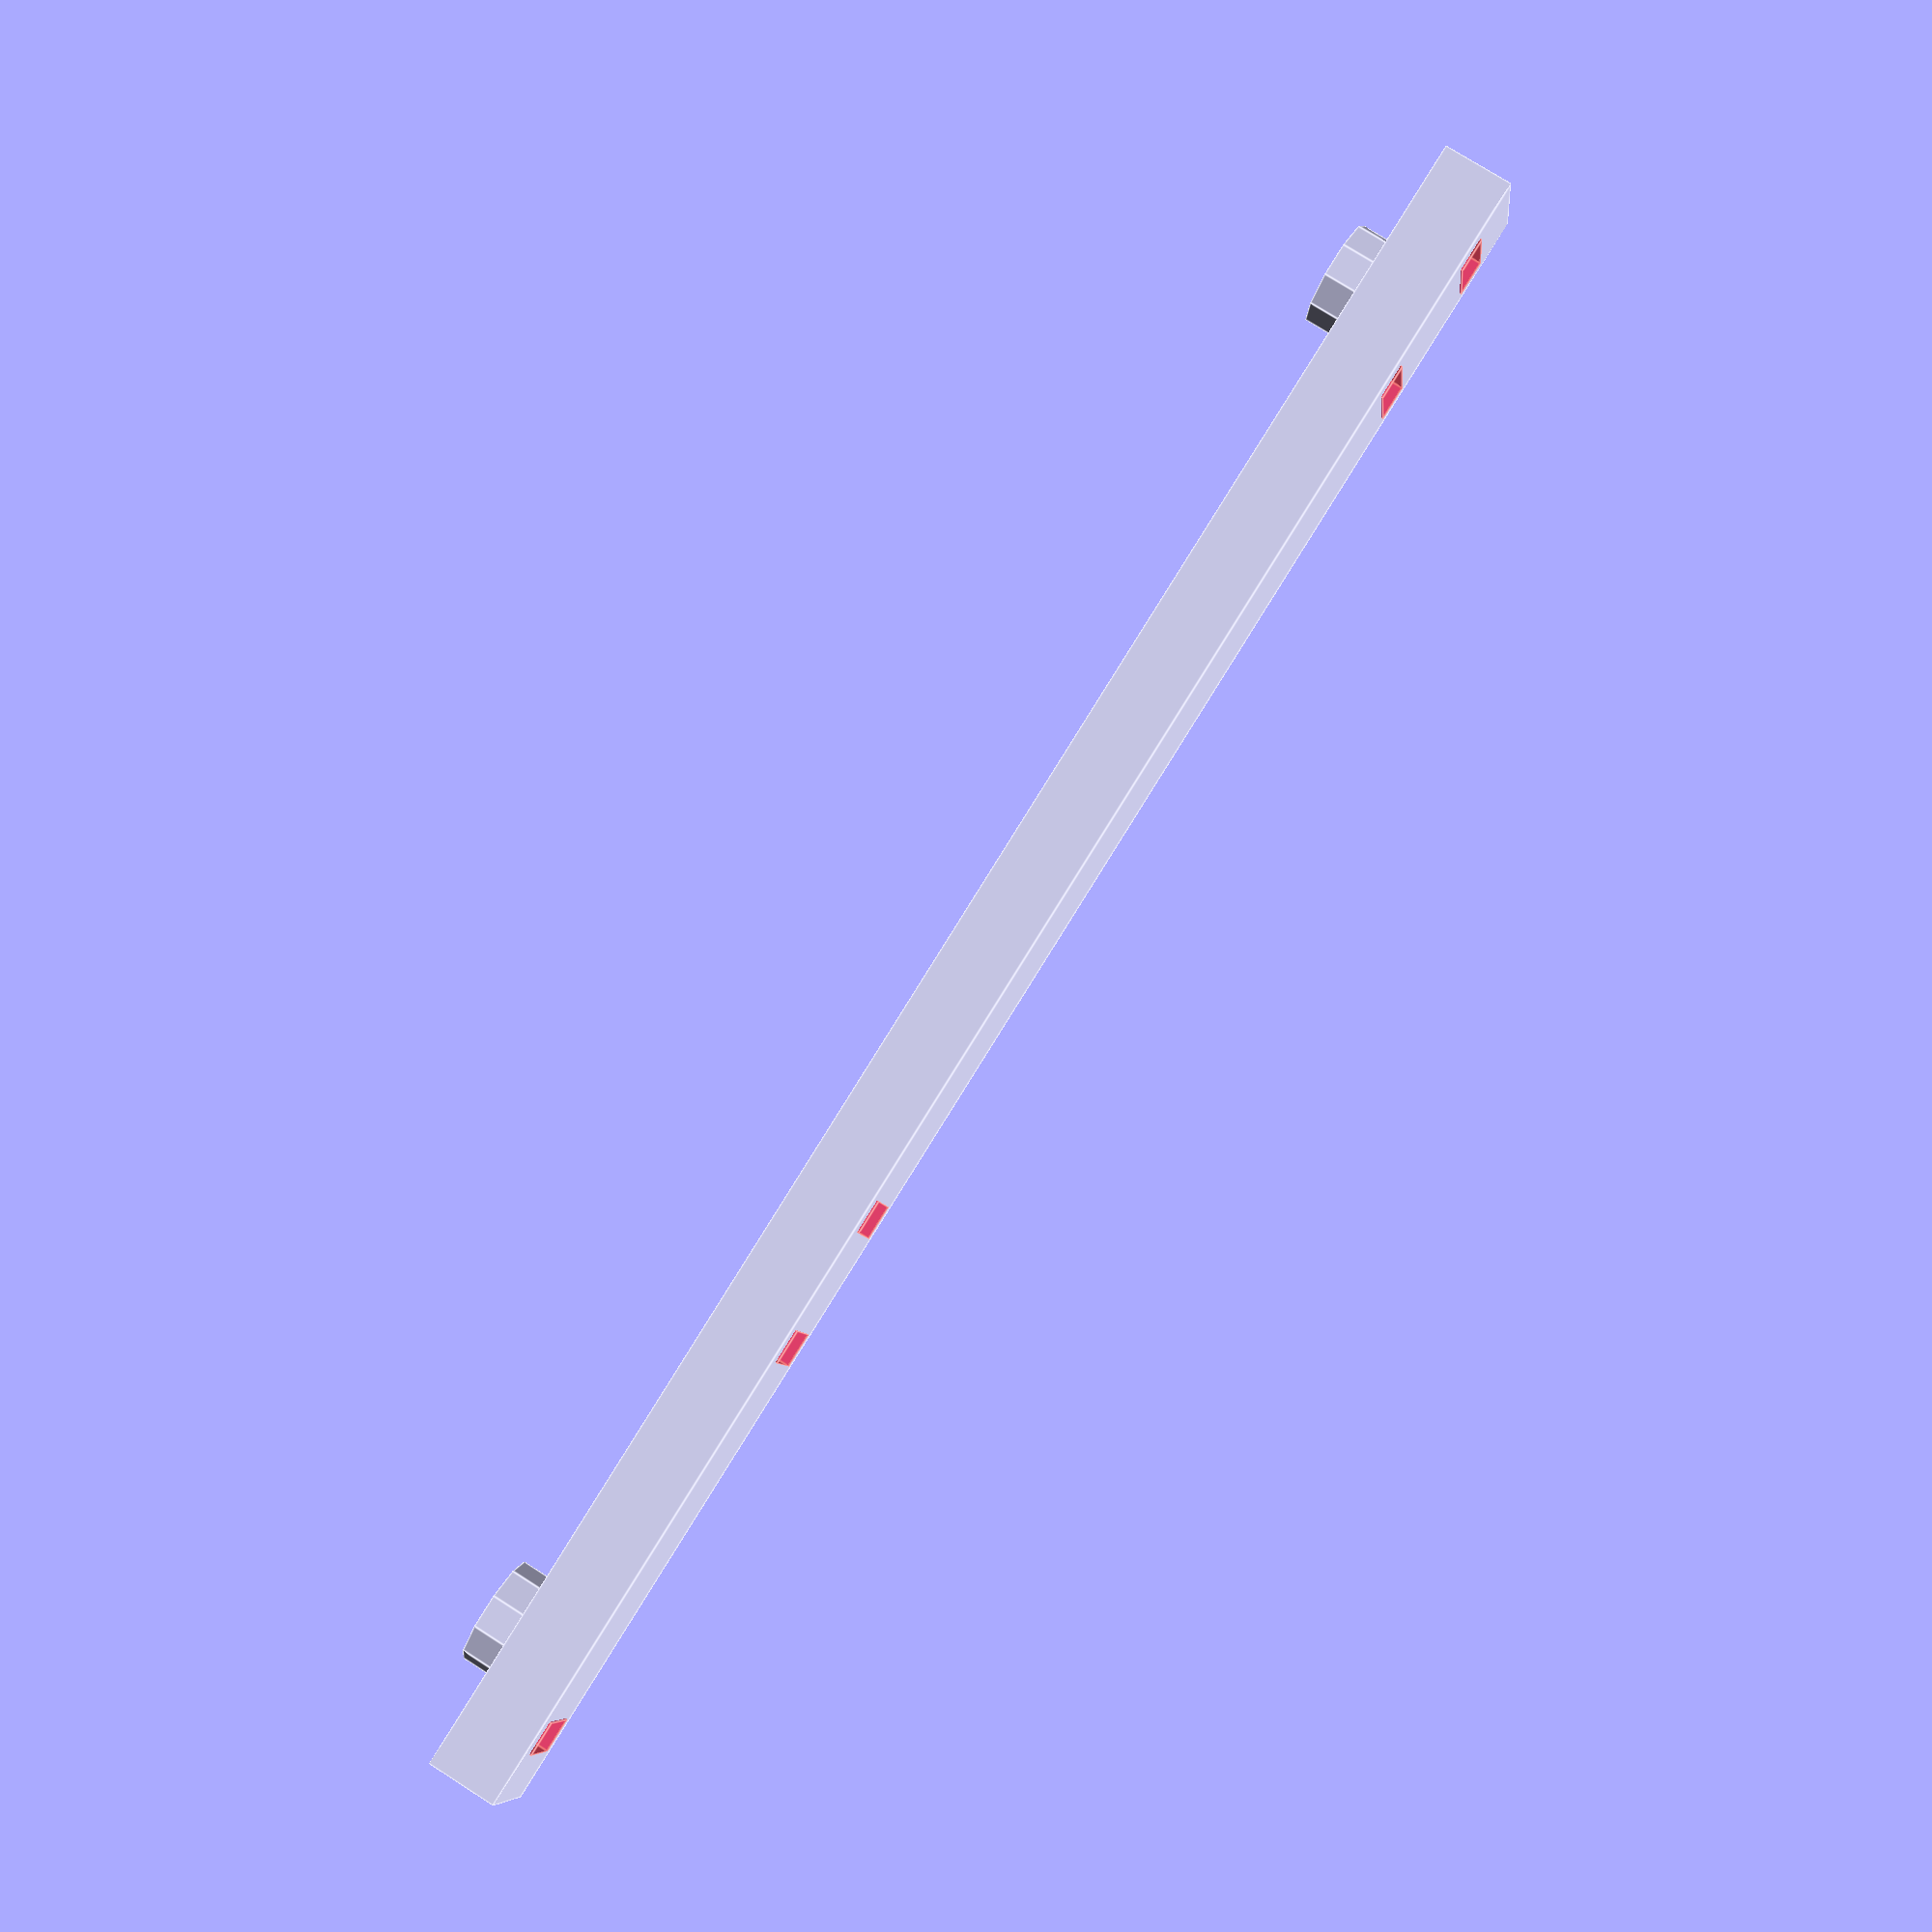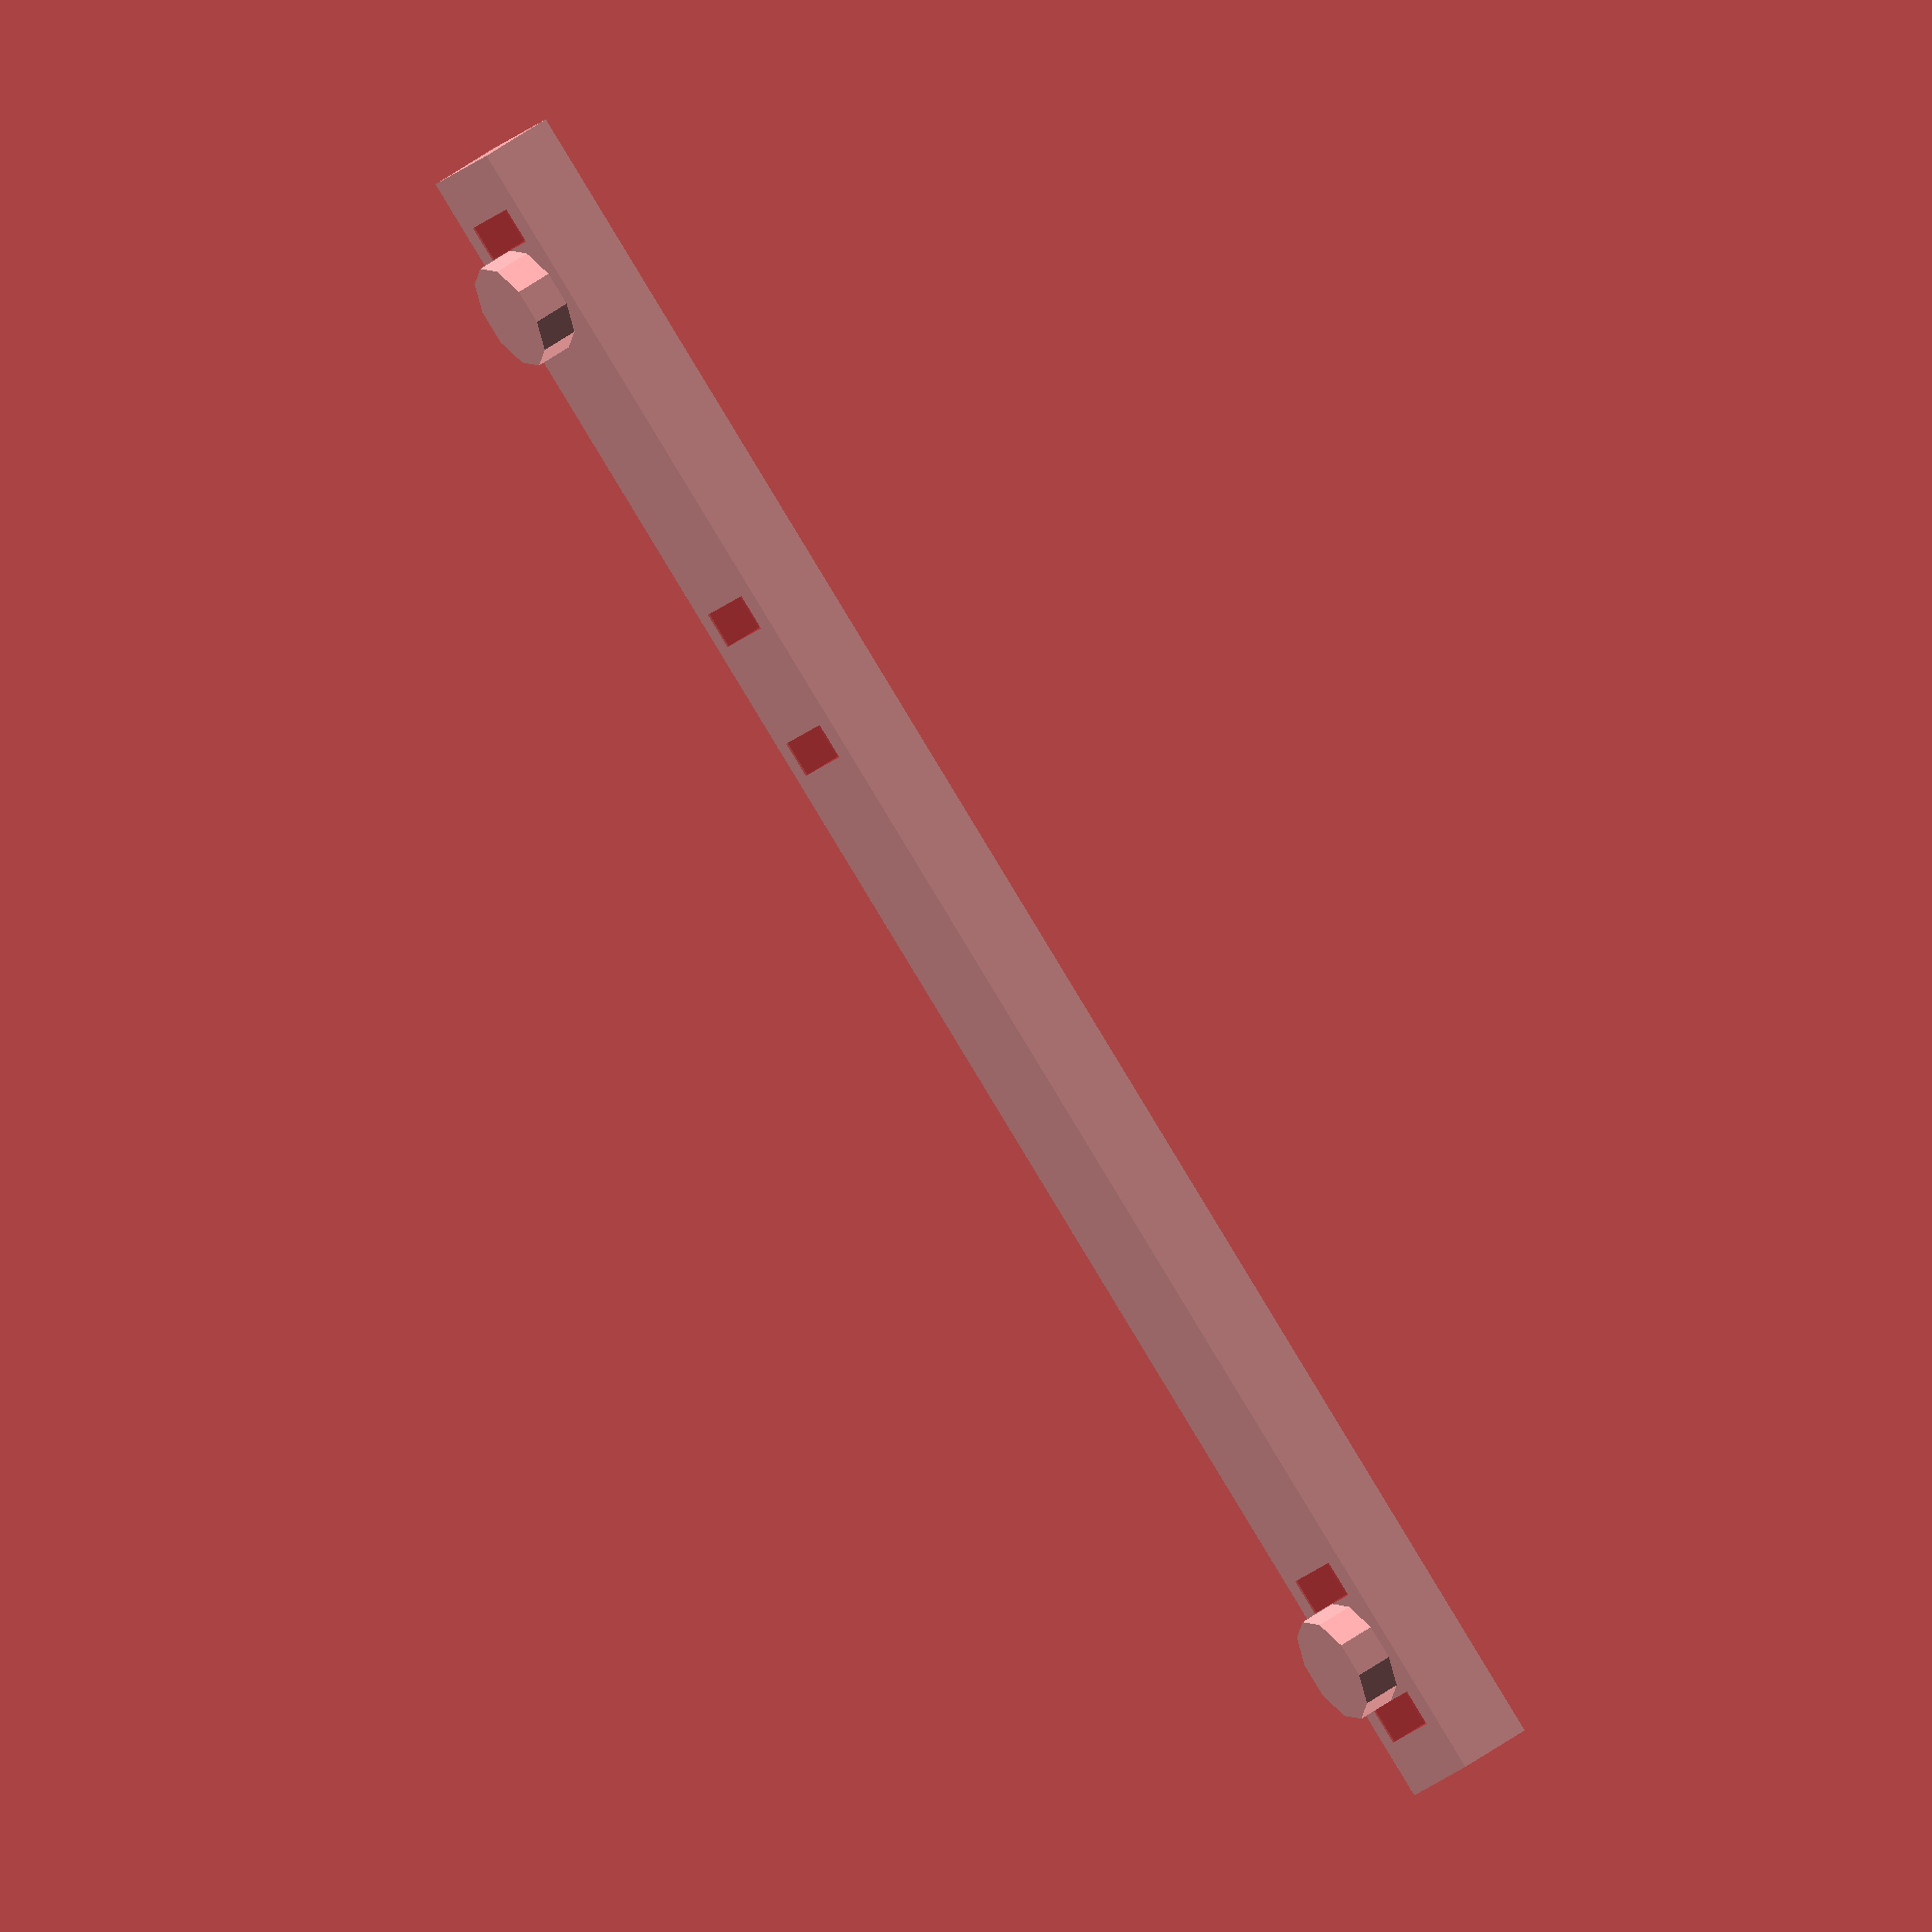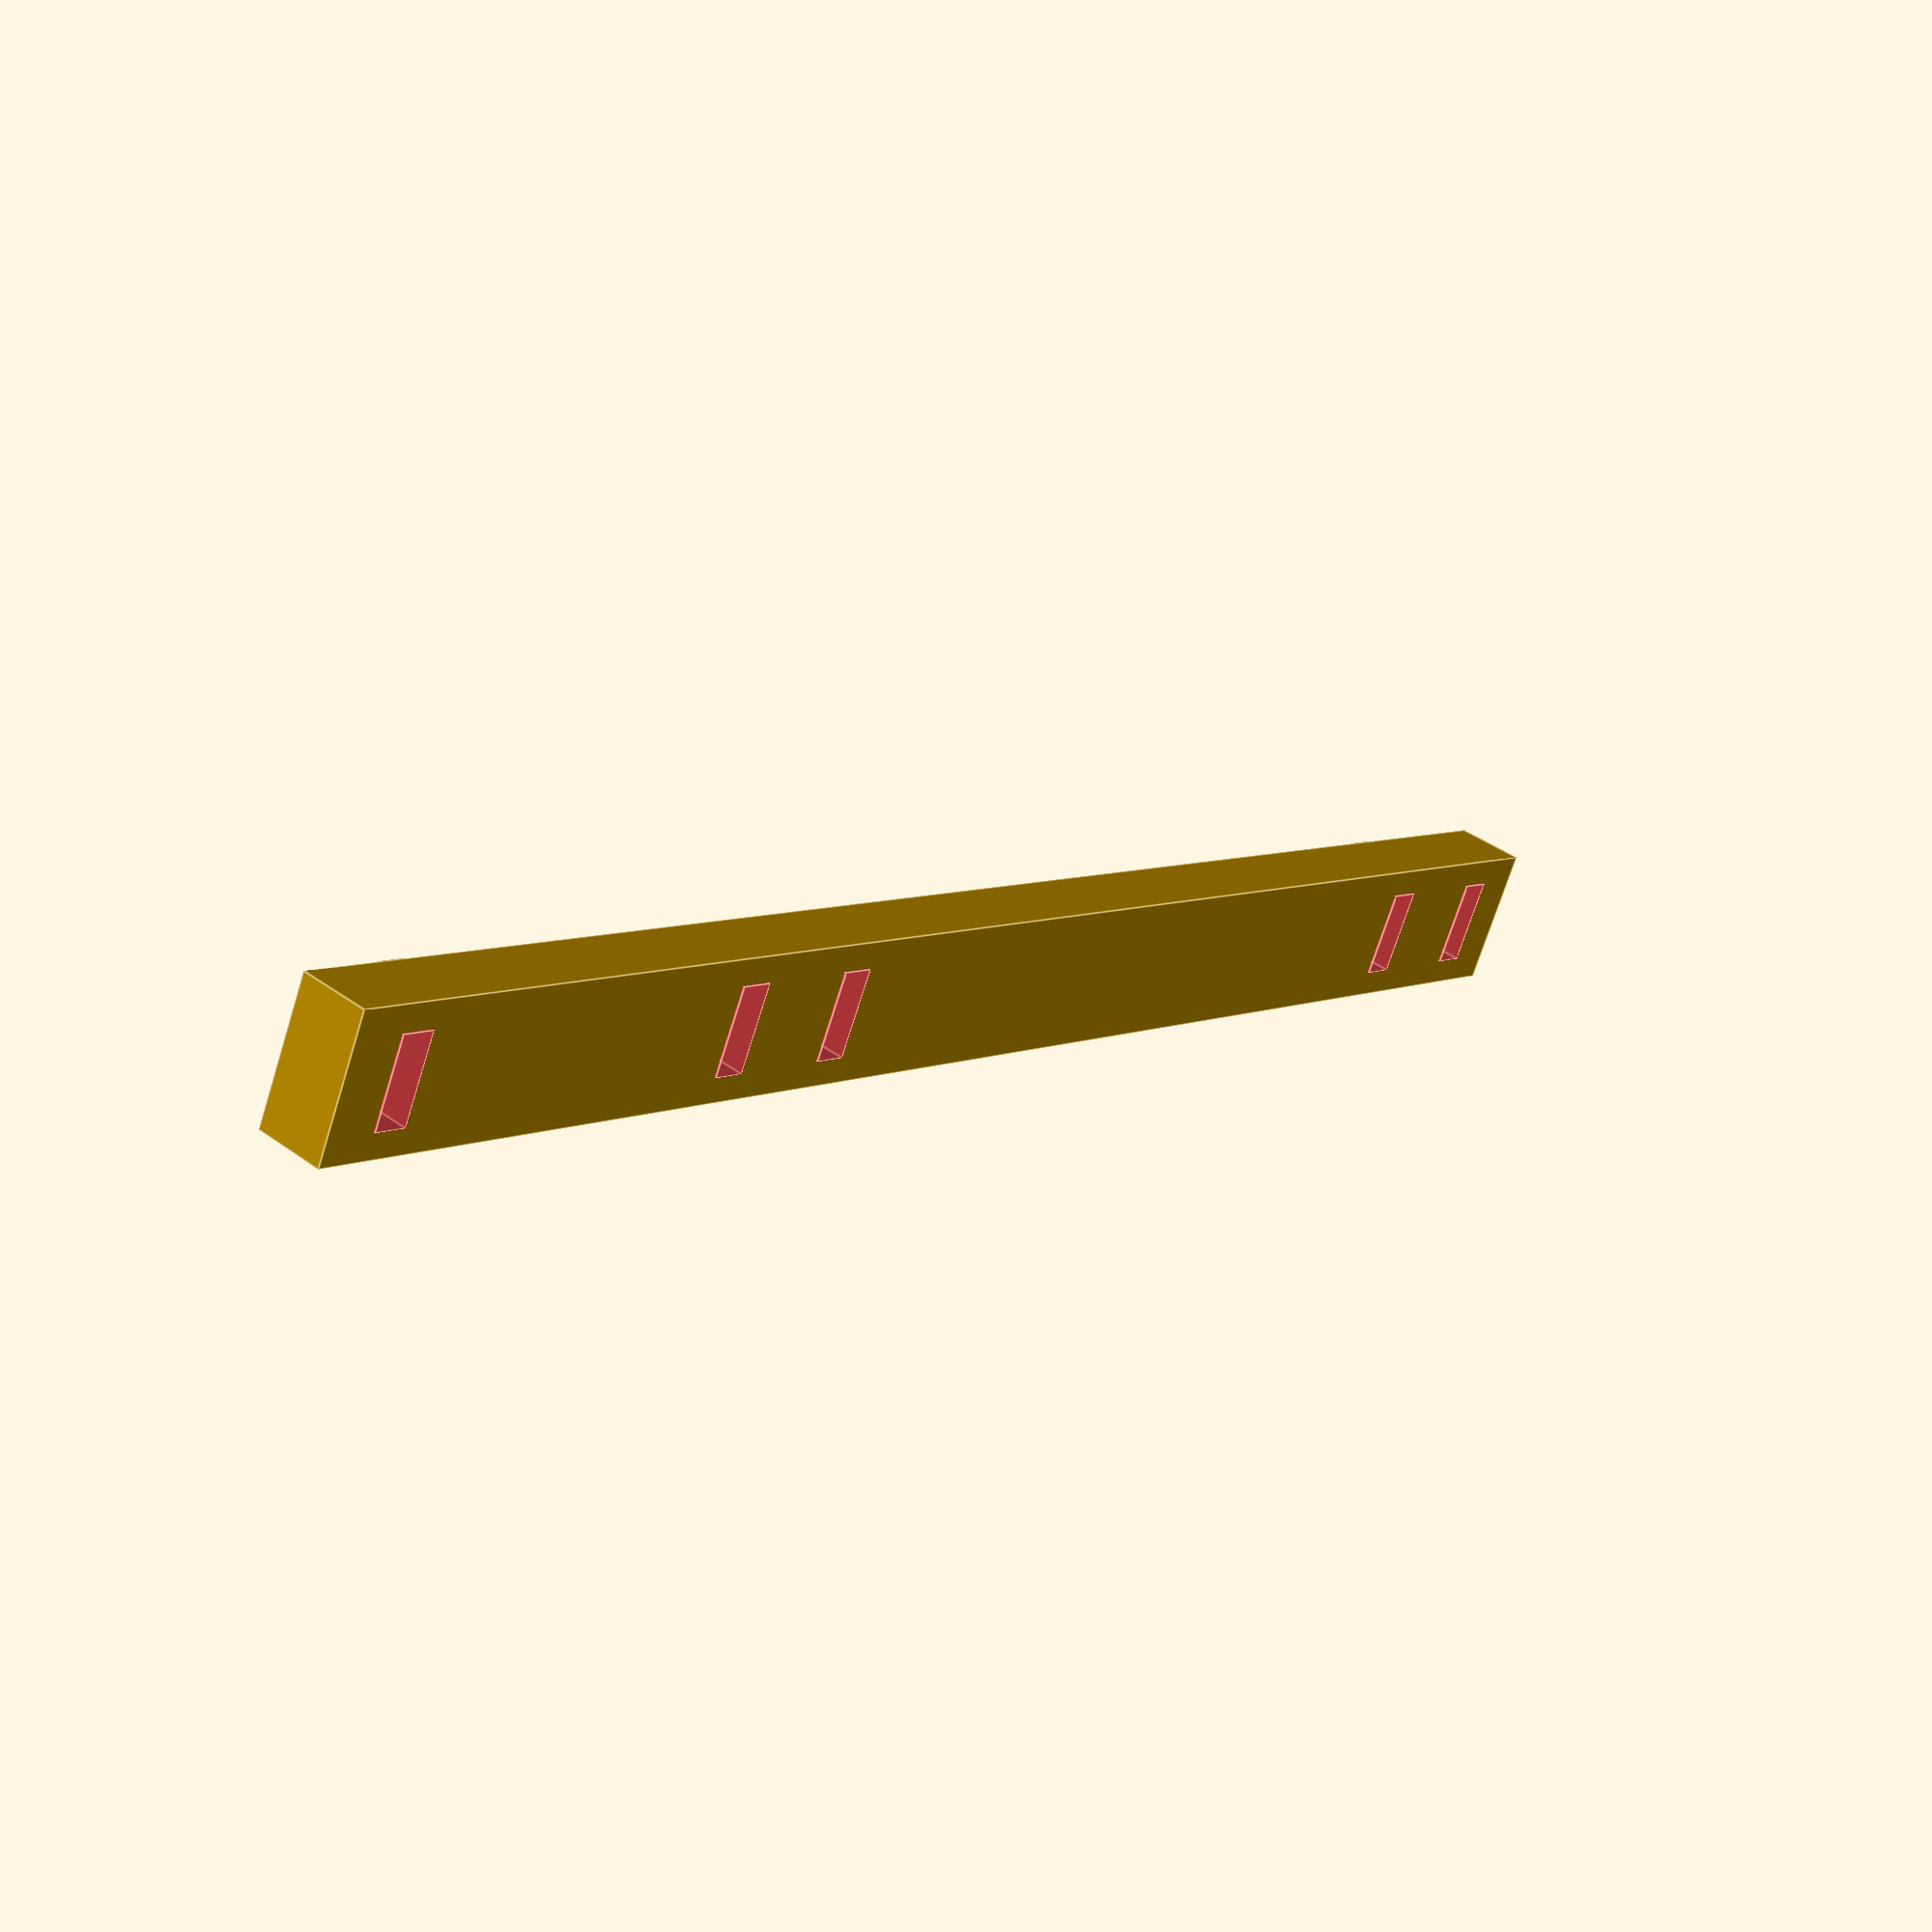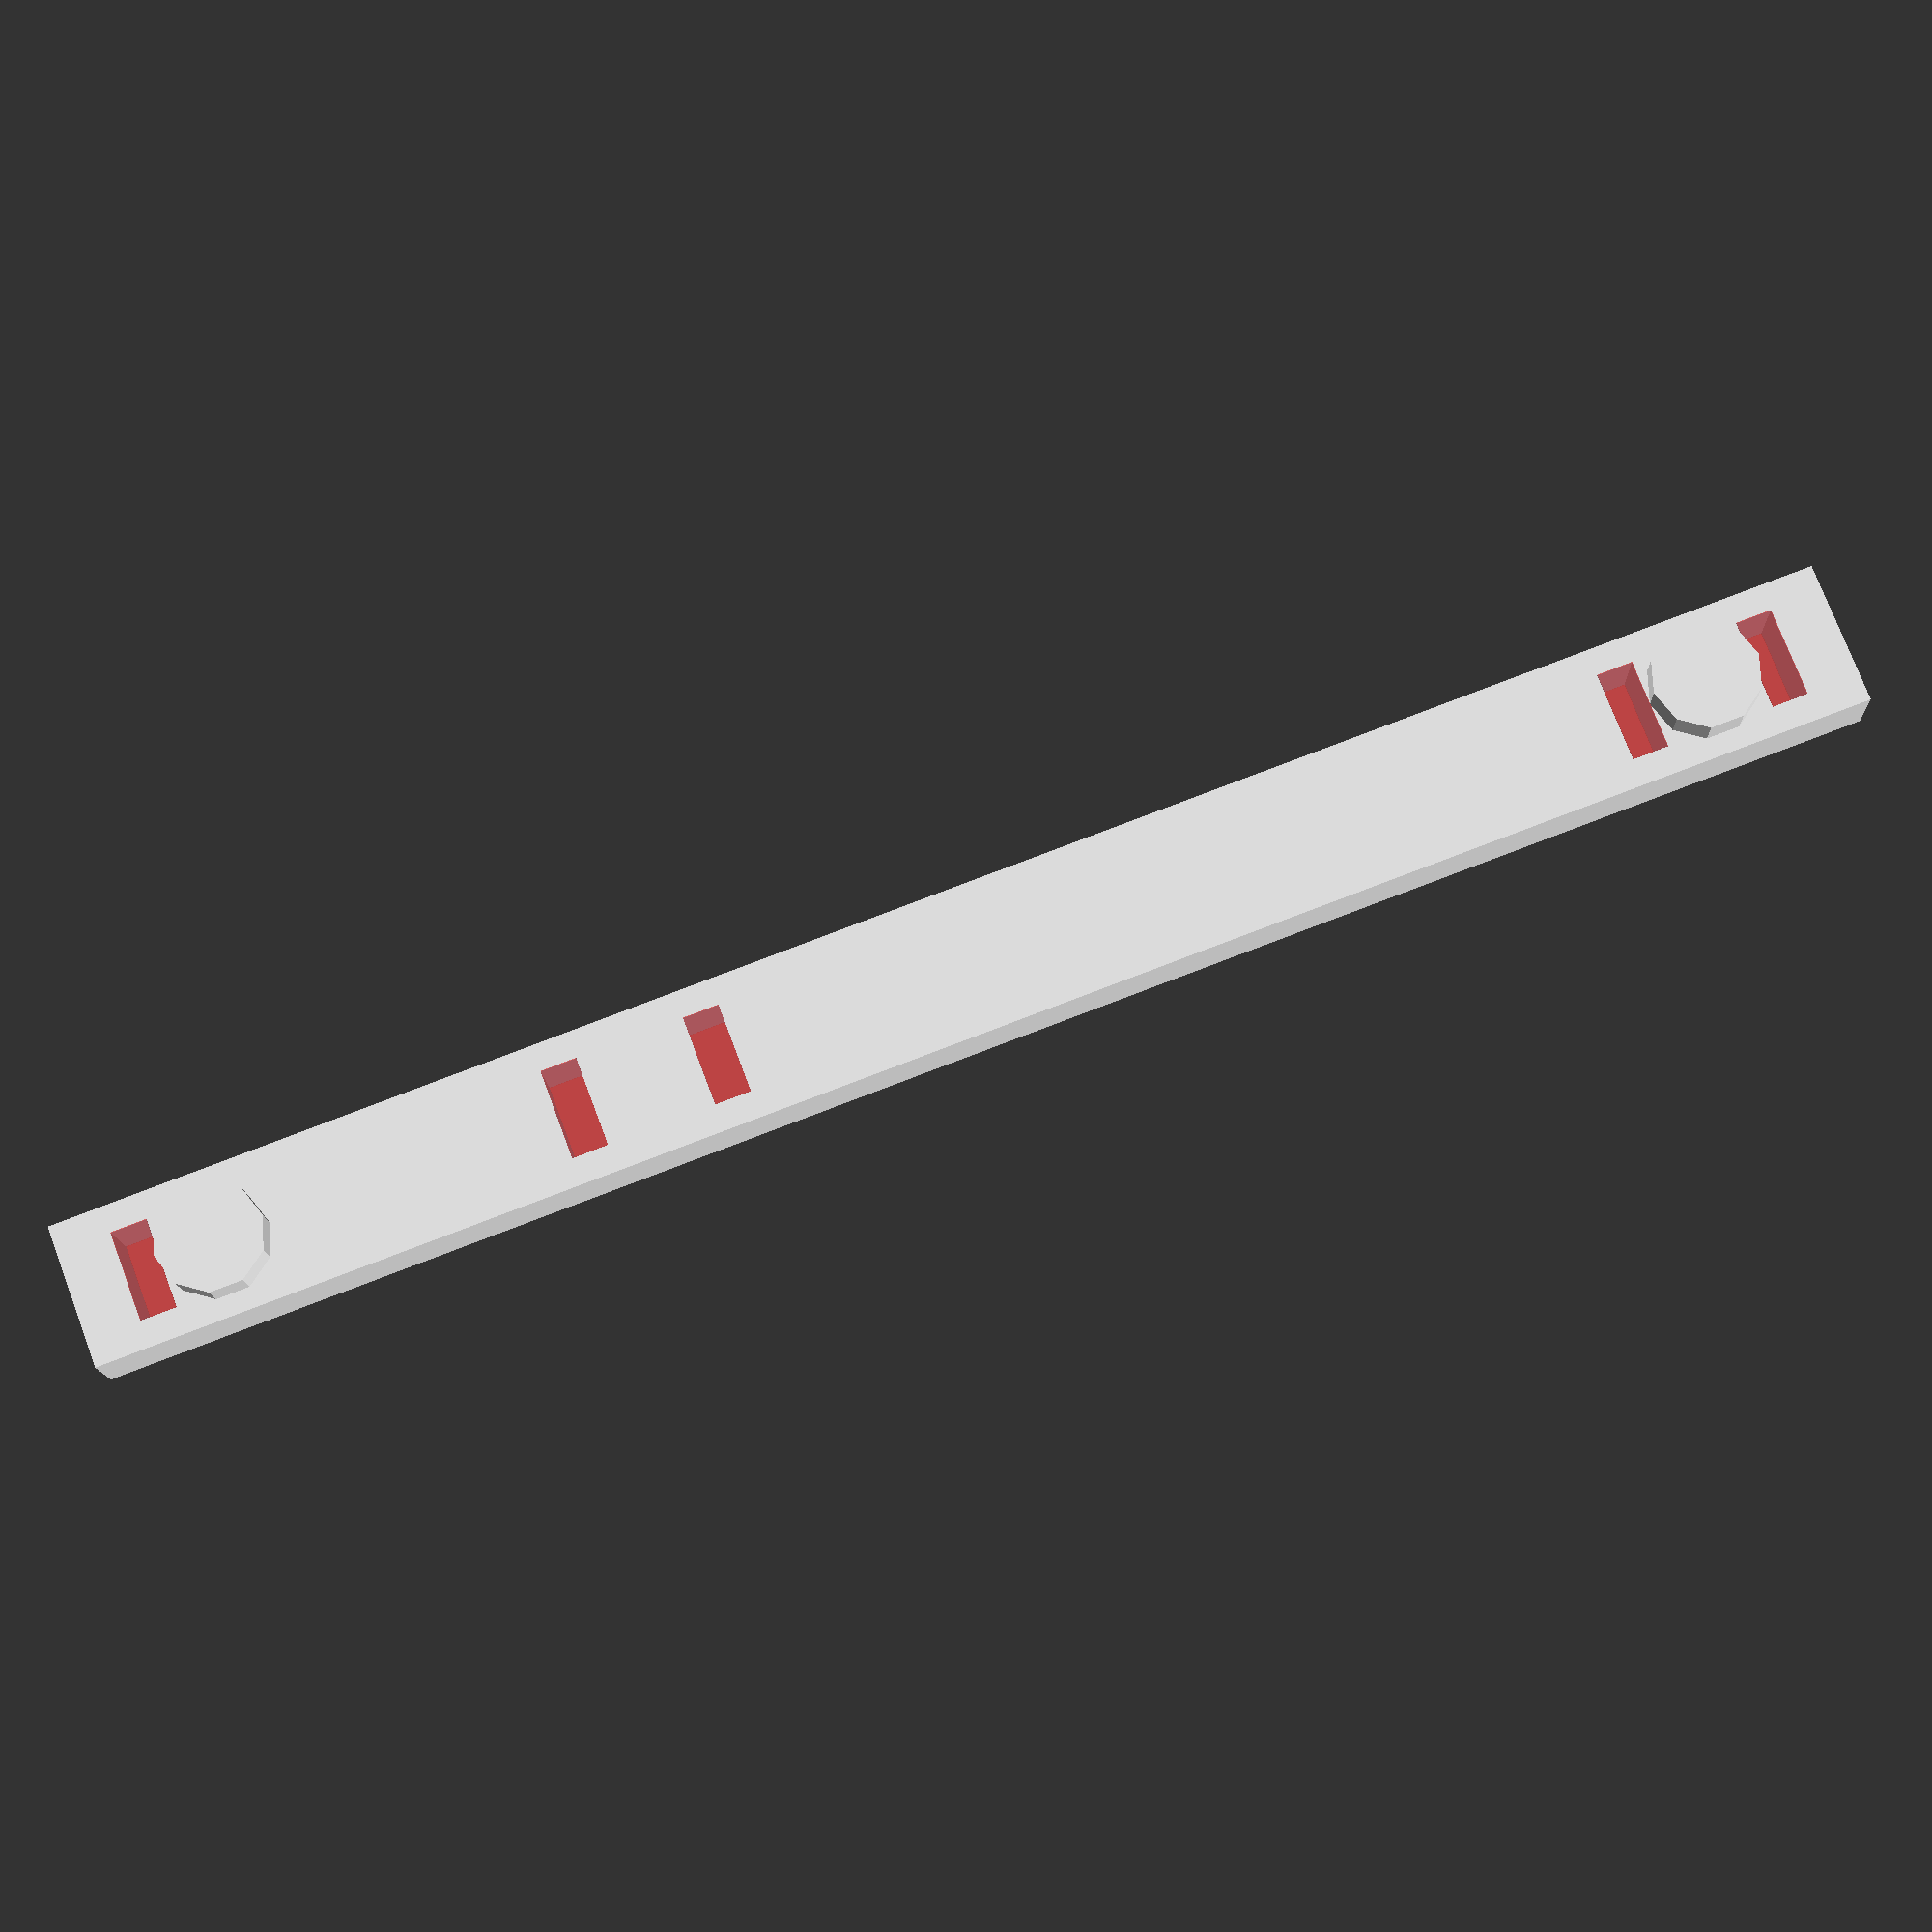
<openscad>
width = 8;
height = 4;
tol=0.1;

rod_distance = 60;
hole_distance = 92;

// dimensions of ziptie hole
ziptie_x = 2;
ziptie_y = 5;

difference(){
  union(){
    cube([hole_distance+8,width,height]);
    bump();
    translate([hole_distance-8,0,0]) bump();
  }

  ziptiehole();
  translate([8,0,0])ziptiehole();

  translate([rod_distance,0,0]) {
    ziptiehole();
    translate([8,0,0])ziptiehole();
  }

  translate([hole_distance,0,0]) {
    ziptiehole();
   }

}

module ziptiehole(){
  translate([3,(width-ziptie_y)/2,-tol]) #cube([ziptie_x,ziptie_y,height+2*tol]);
}
module bump(){ 
translate([3+width/2-1+ziptie_x,width/2,height]) cylinder(r=width/2-1,h=2);

}

</openscad>
<views>
elev=104.6 azim=189.6 roll=57.4 proj=p view=edges
elev=308.7 azim=213.1 roll=51.7 proj=o view=wireframe
elev=140.1 azim=153.6 roll=47.9 proj=p view=edges
elev=13.8 azim=159.3 roll=2.0 proj=p view=wireframe
</views>
